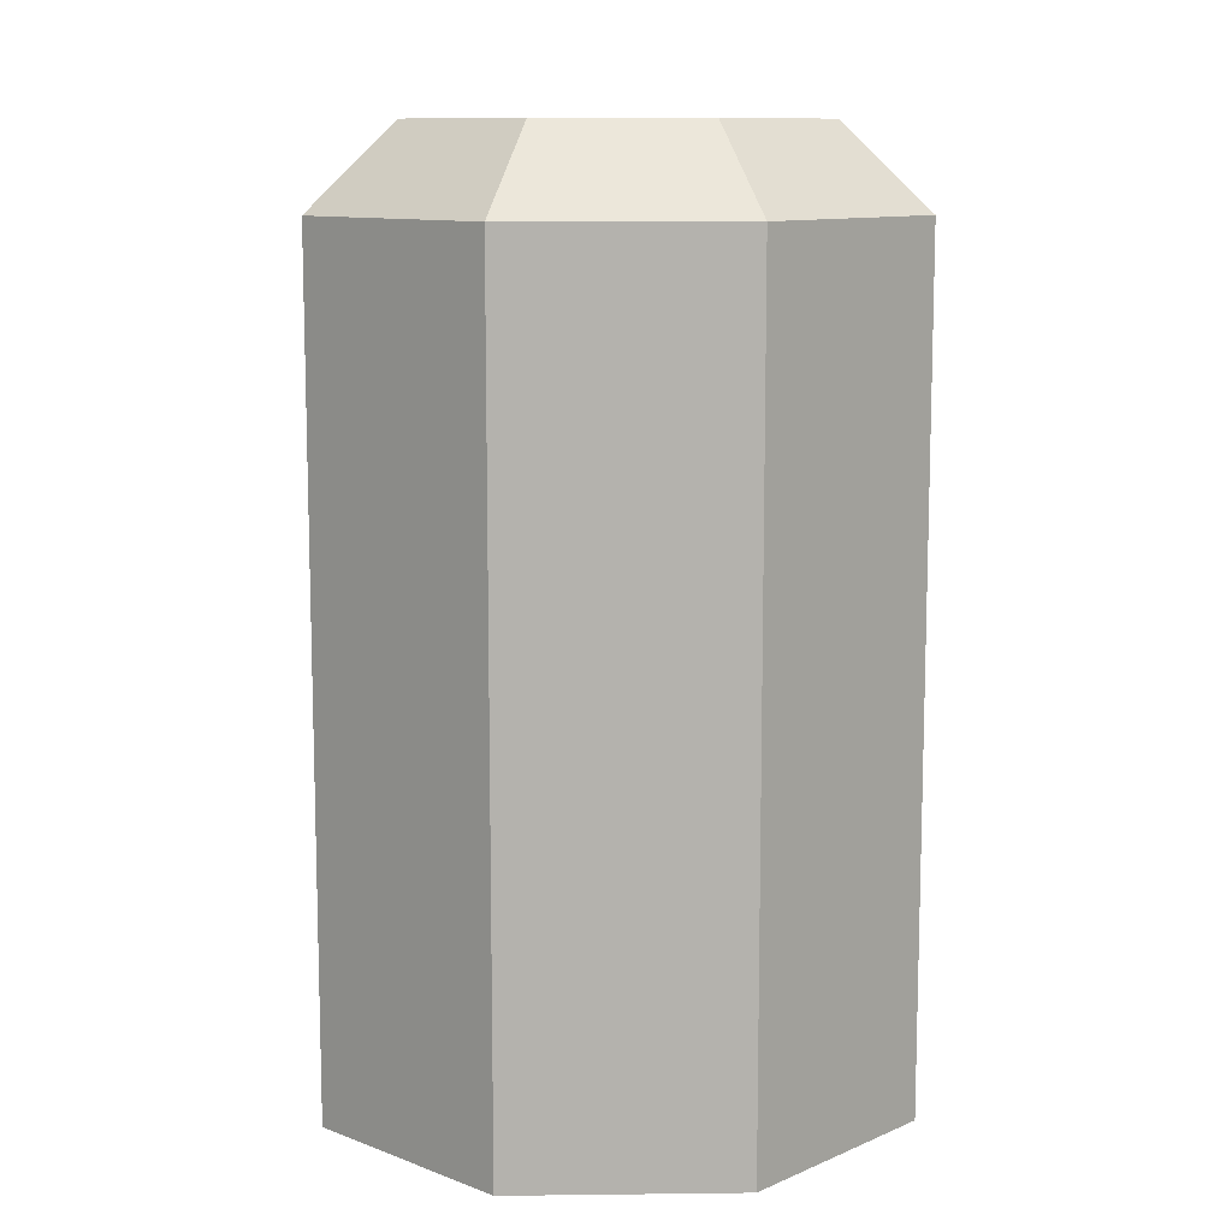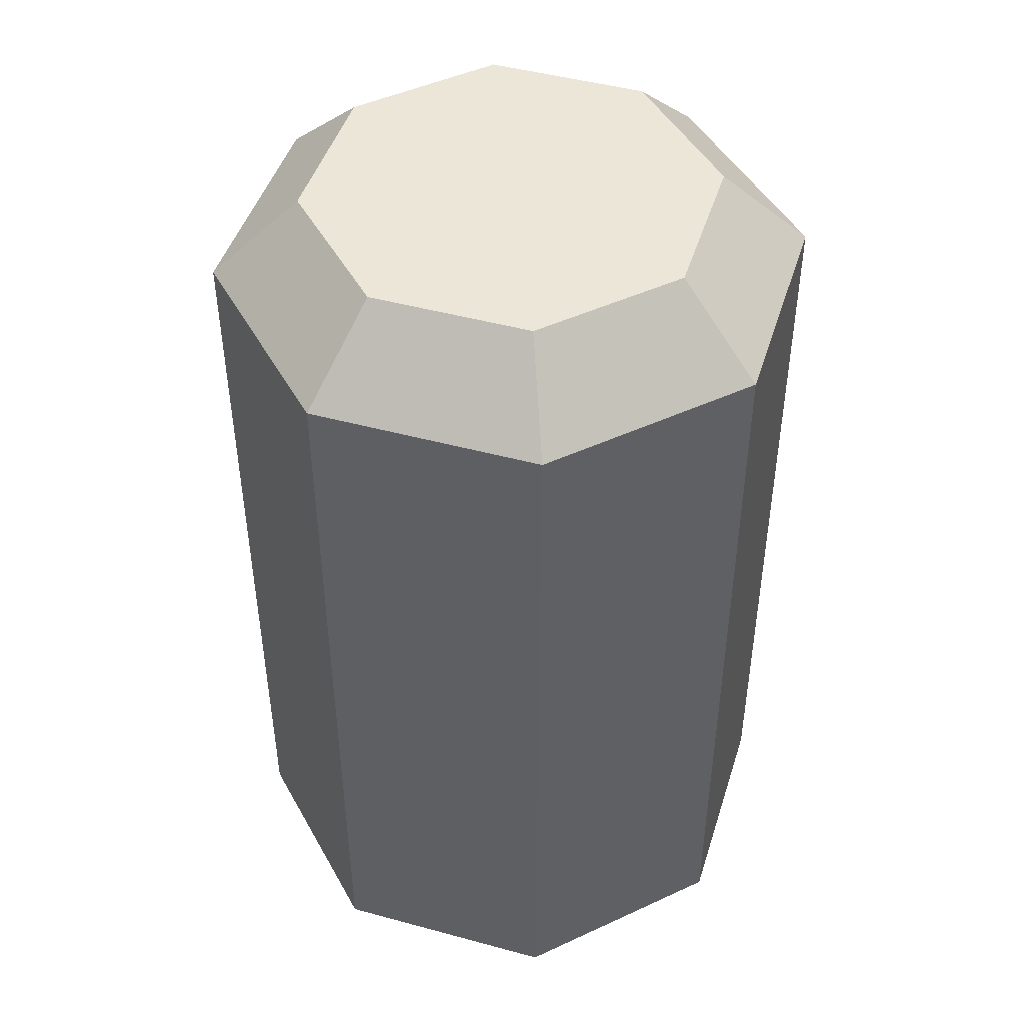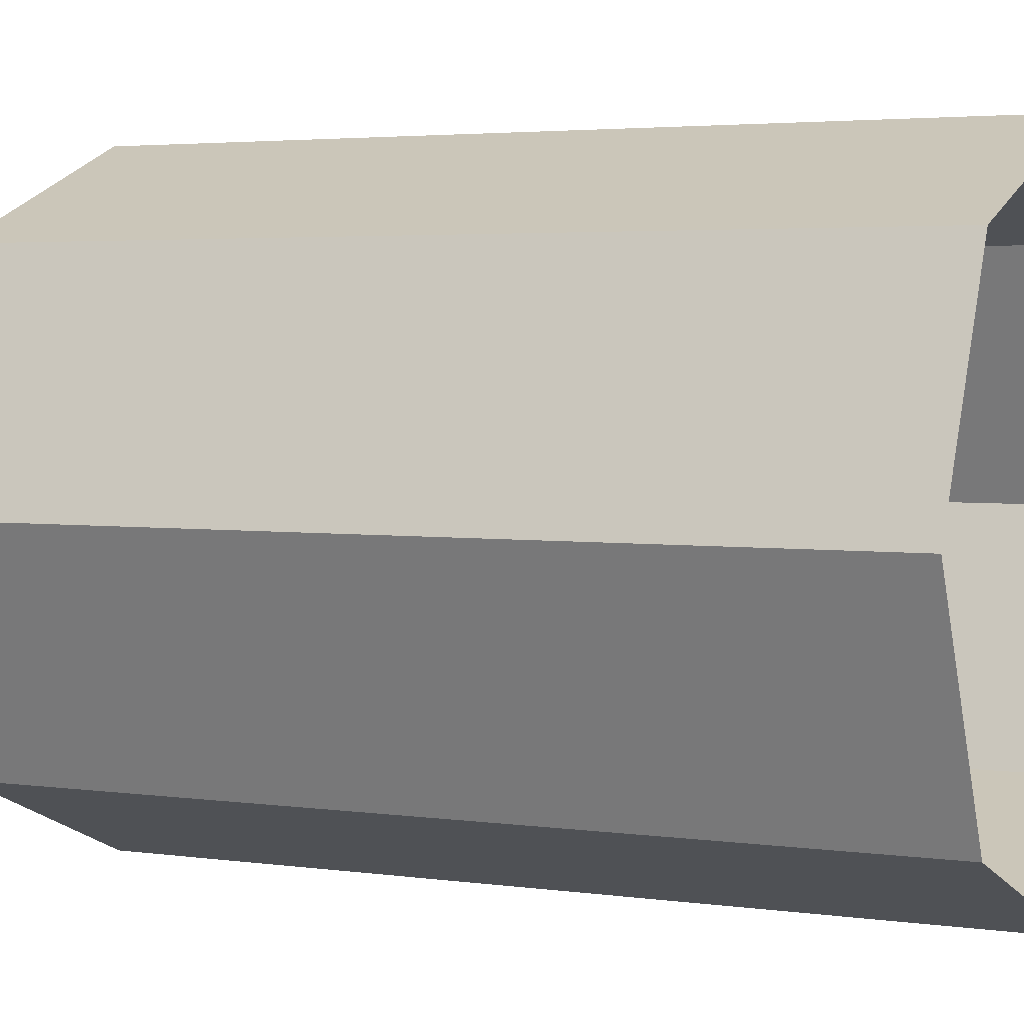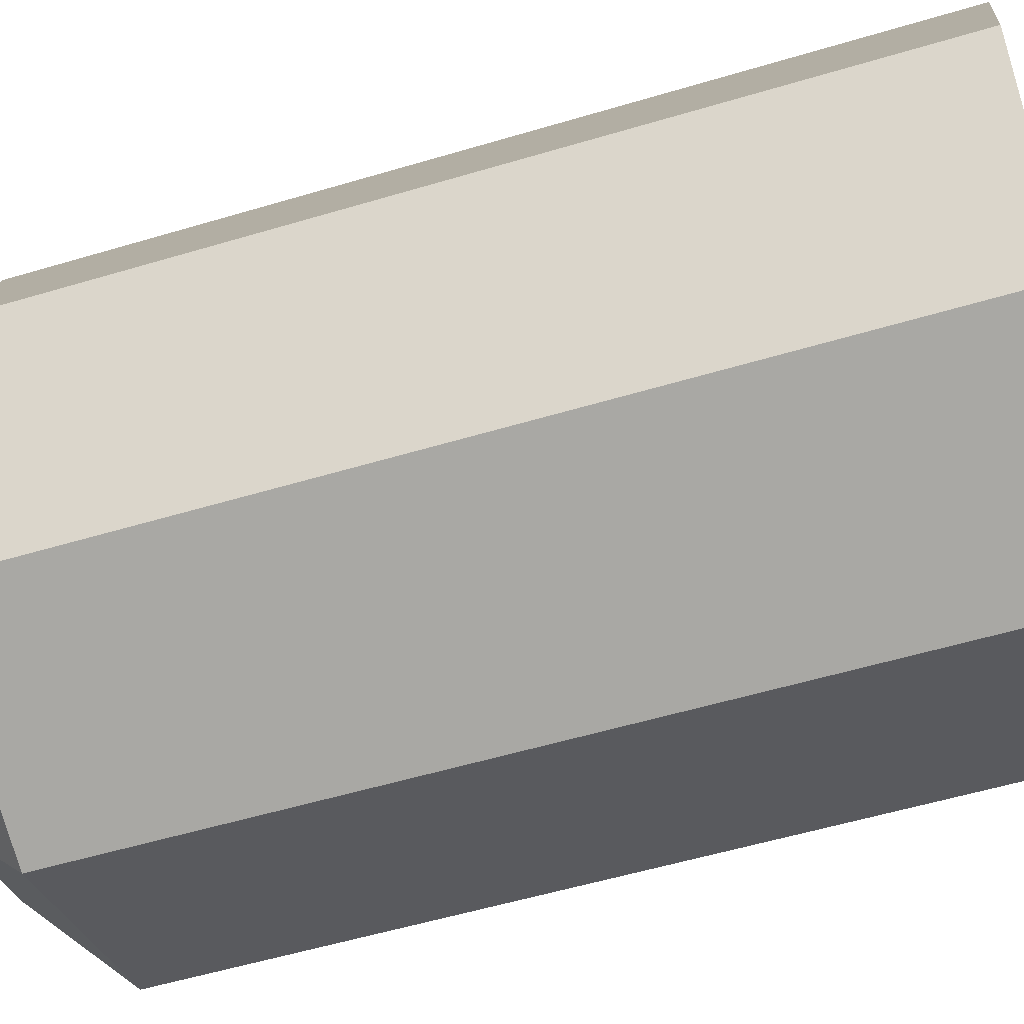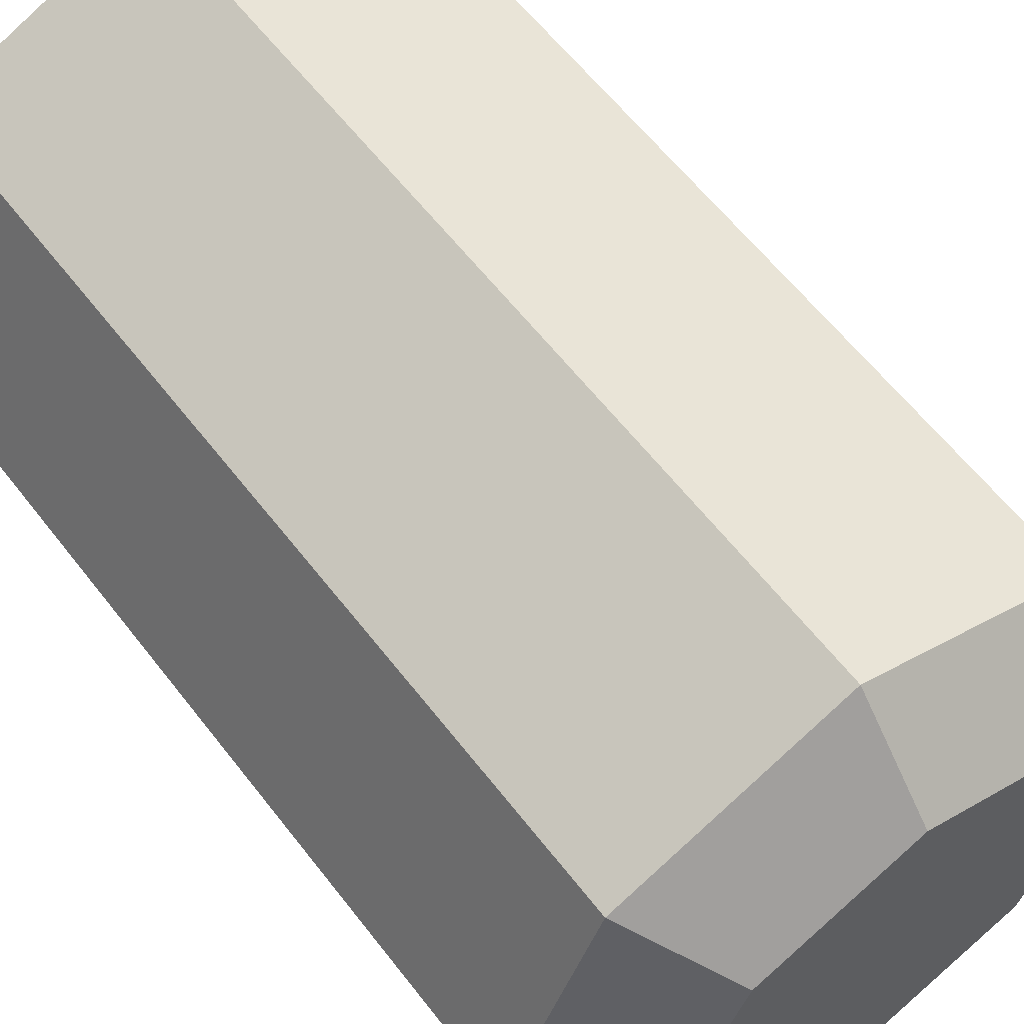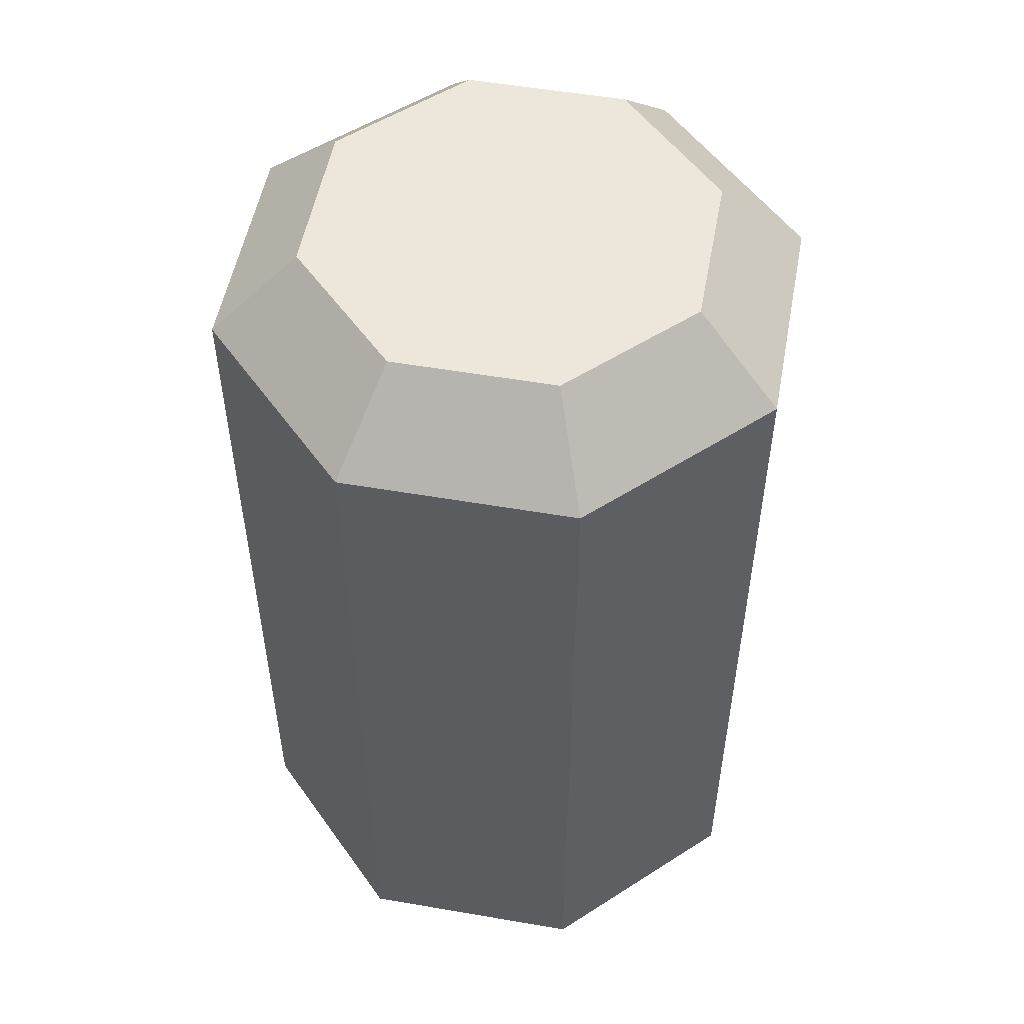
<metadata>
{"format":"obj","ext":"obj","renderer":"f3d","projection":"perspective","resolution":1024,"background":"white","views":[{"elev":10.7,"azim":20.8,"up":"+Y"},{"elev":46.6,"azim":-140.3,"up":"+Y"},{"elev":3.2,"azim":-62.9,"up":"+Z"},{"elev":-54.9,"azim":-72.4,"up":"+Z"},{"elev":60.6,"azim":142.5,"up":"+Z"},{"elev":52.9,"azim":-147.0,"up":"+Y"}]}
</metadata>
<code>
g collisionMesh_sideWalls_30
v 22.63 -31.52 -144.1
v 23.06 -31.52 -143
v 22.61 -31.11 -143
v 22.31 -31.11 -143.8
v 22.31 -31.11 -143.8
v 21.58 -31.11 -144.1
v 21.58 -31.52 -144.5
v 22.63 -31.52 -144.1
v 21.58 -31.11 -144.1
v 20.85 -31.11 -143.8
v 20.53 -31.52 -144.1
v 21.58 -31.52 -144.5
v 20.85 -31.11 -143.8
v 20.54 -31.11 -143
v 20.1 -31.52 -143
v 20.53 -31.52 -144.1
v 20.54 -31.11 -143
v 20.85 -31.11 -142.3
v 20.53 -31.52 -142
v 20.1 -31.52 -143
v 20.85 -31.11 -142.3
v 21.58 -31.11 -142
v 21.58 -31.52 -141.5
v 20.53 -31.52 -142
v 21.58 -31.11 -142
v 22.31 -31.11 -142.3
v 22.63 -31.52 -142
v 21.58 -31.52 -141.5
v 22.31 -31.11 -142.3
v 22.61 -31.11 -143
v 23.06 -31.52 -143
v 22.63 -31.52 -142
v 22.63 -35.66 -144.1
v 22.63 -31.52 -144.1
v 21.58 -31.52 -144.5
v 21.58 -35.66 -144.5
v 21.58 -35.66 -144.5
v 21.58 -31.52 -144.5
v 20.53 -31.52 -144.1
v 20.53 -35.66 -144.1
v 20.53 -35.66 -144.1
v 20.53 -31.52 -144.1
v 20.1 -31.52 -143
v 20.1 -35.66 -143
v 20.1 -35.66 -143
v 20.1 -31.52 -143
v 20.53 -31.52 -142
v 20.53 -35.66 -142
v 20.53 -35.66 -142
v 20.53 -31.52 -142
v 21.58 -31.52 -141.5
v 21.58 -35.66 -141.5
v 21.58 -35.66 -141.5
v 21.58 -31.52 -141.5
v 22.63 -31.52 -142
v 22.63 -35.66 -142
v 22.63 -35.66 -142
v 22.63 -31.52 -142
v 23.06 -31.52 -143
v 23.06 -35.66 -143
v 23.06 -35.66 -143
v 23.06 -31.52 -143
v 22.63 -31.52 -144.1
v 22.63 -35.66 -144.1
v 22.31 -31.11 -143.8
v 21.58 -31.11 -143
v 21.58 -31.11 -144.1
v 22.61 -31.11 -143
v 20.85 -31.11 -143.8
v 22.31 -31.11 -142.3
v 20.54 -31.11 -143
v 21.58 -31.11 -142
v 20.85 -31.11 -142.3
g collisionMesh_sideWalls_30_0
f 3 2 1
f 4 3 1
f 7 6 5
f 8 7 5
f 11 10 9
f 12 11 9
f 15 14 13
f 16 15 13
f 19 18 17
f 20 19 17
f 23 22 21
f 24 23 21
f 27 26 25
f 28 27 25
f 31 30 29
f 32 31 29
f 35 34 33
f 36 35 33
f 39 38 37
f 40 39 37
f 43 42 41
f 44 43 41
f 47 46 45
f 48 47 45
f 51 50 49
f 52 51 49
f 55 54 53
f 56 55 53
f 59 58 57
f 60 59 57
f 63 62 61
f 64 63 61
f 67 66 65
f 65 66 68
f 69 66 67
f 68 66 70
f 71 66 69
f 70 66 72
f 73 66 71
f 72 66 73

</code>
